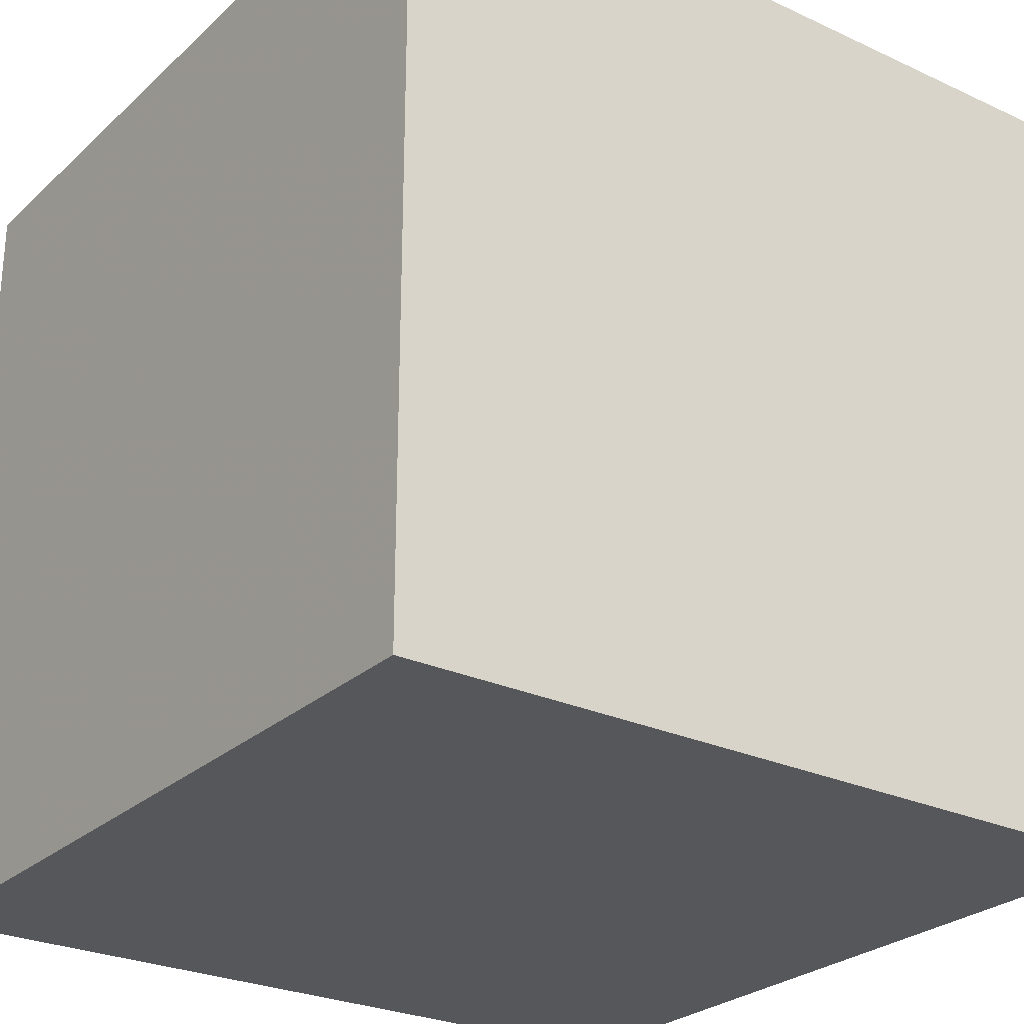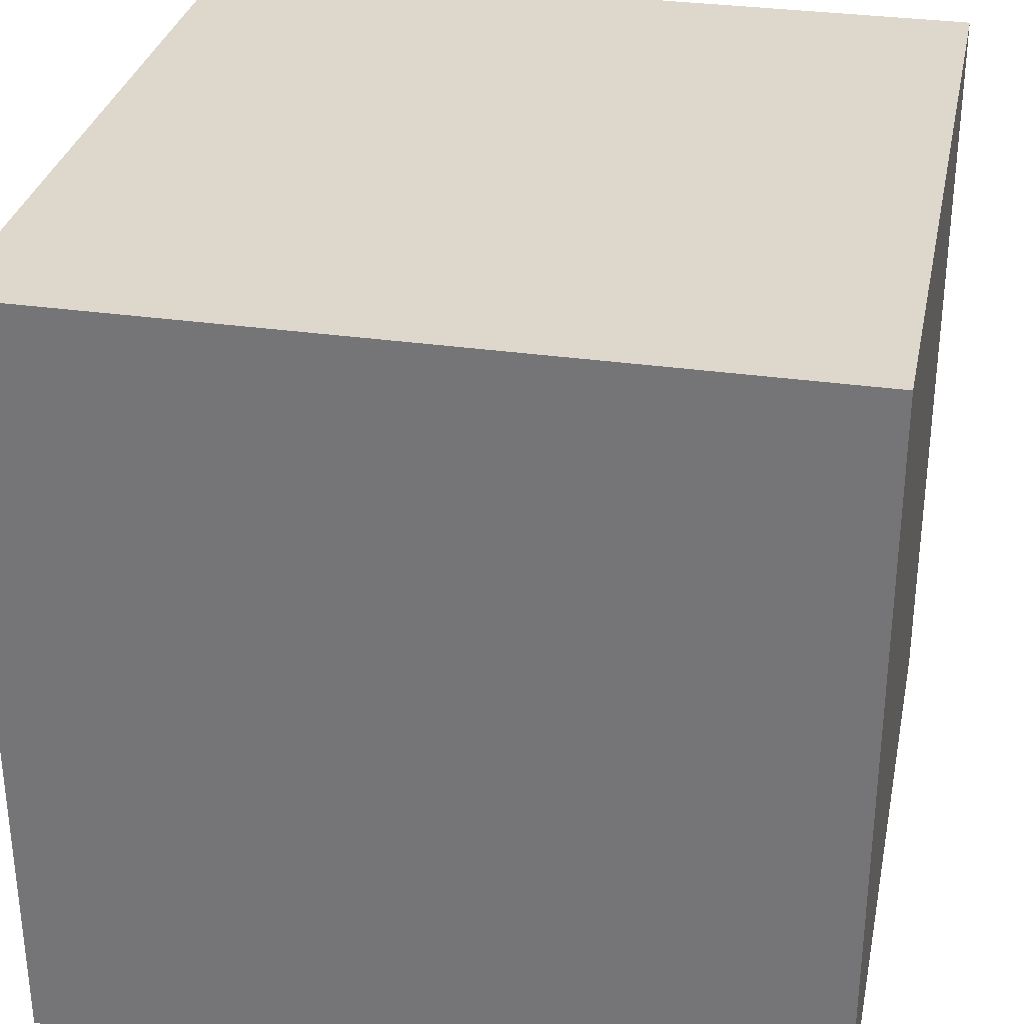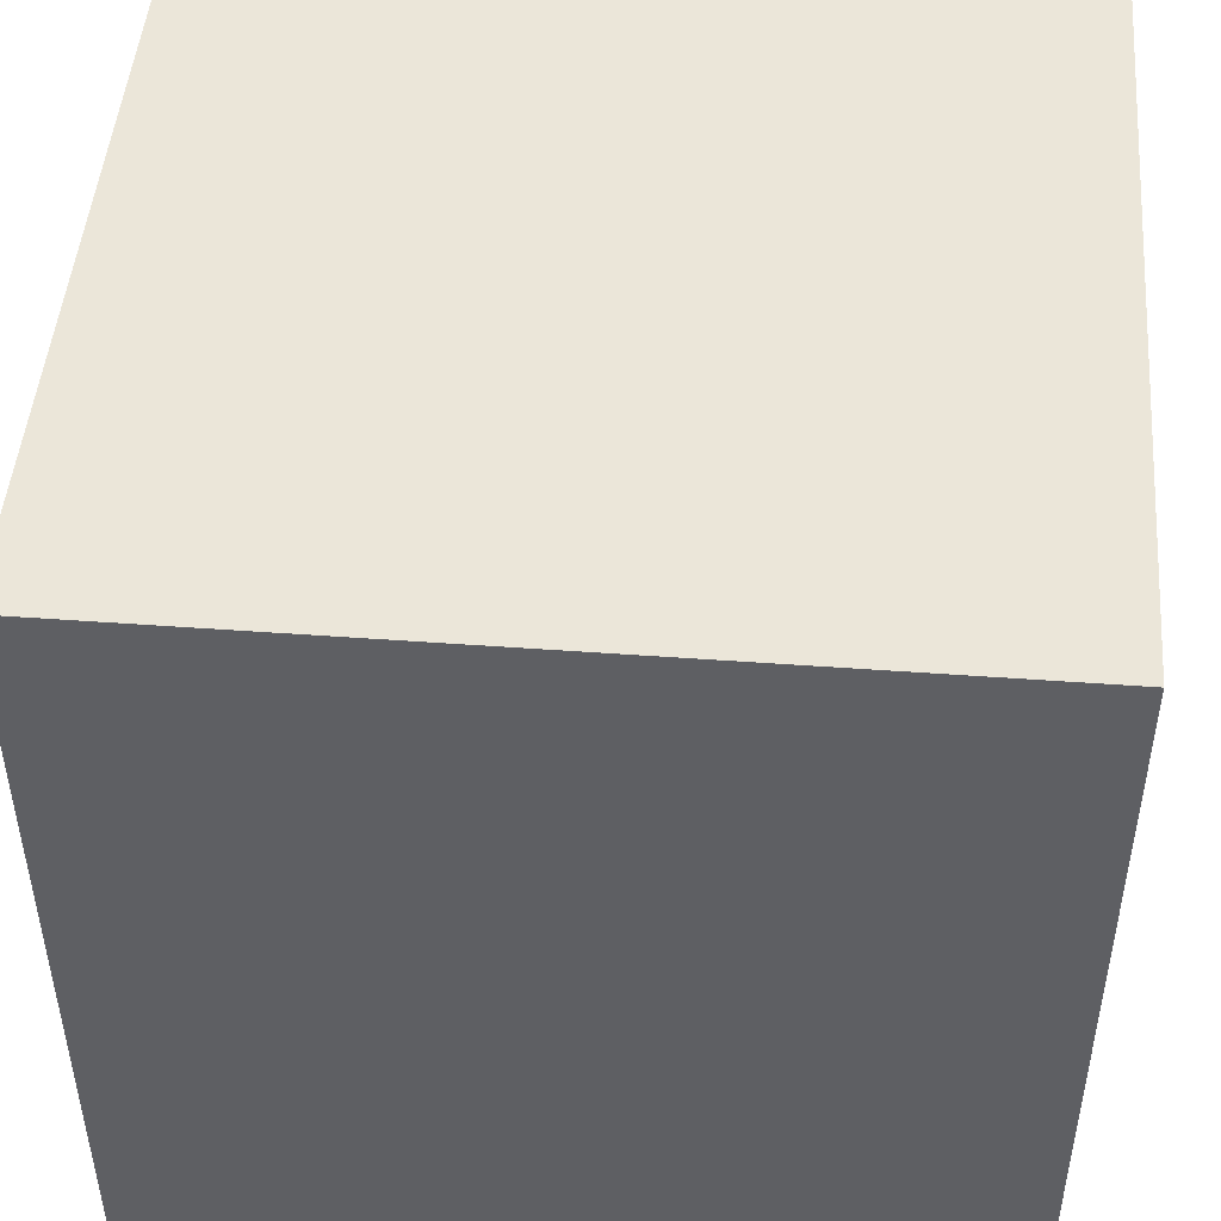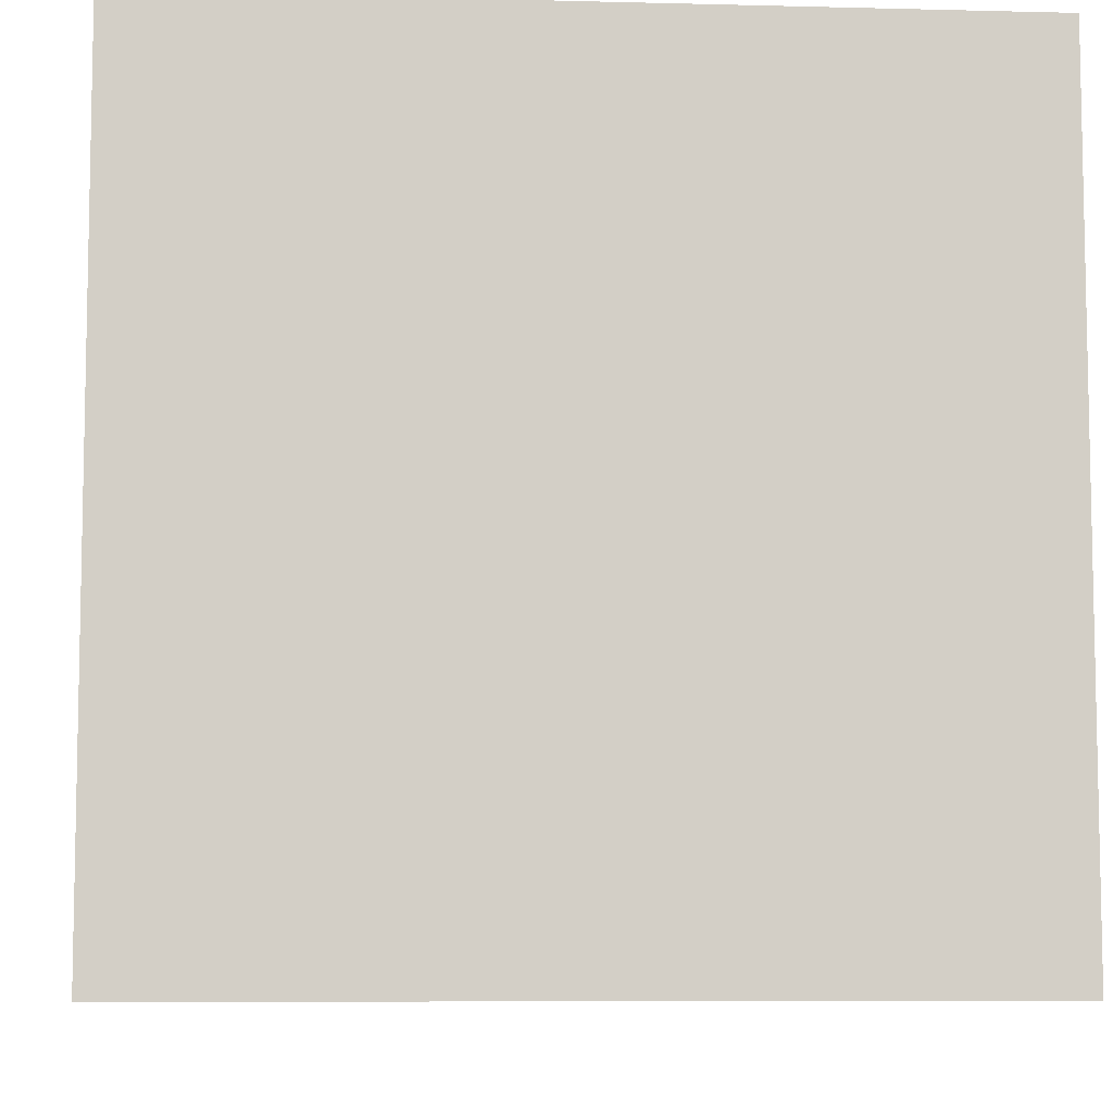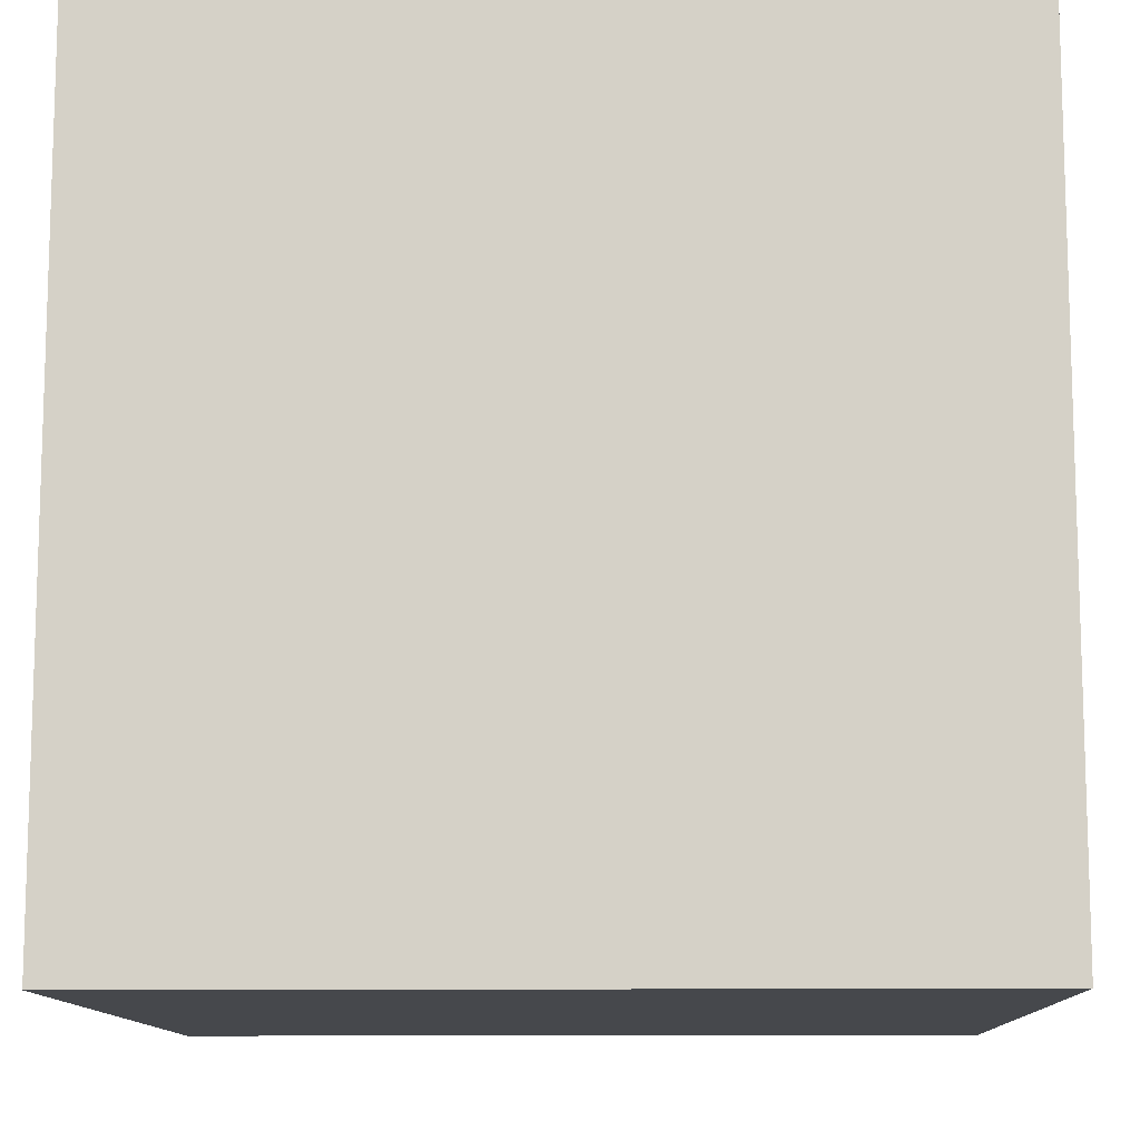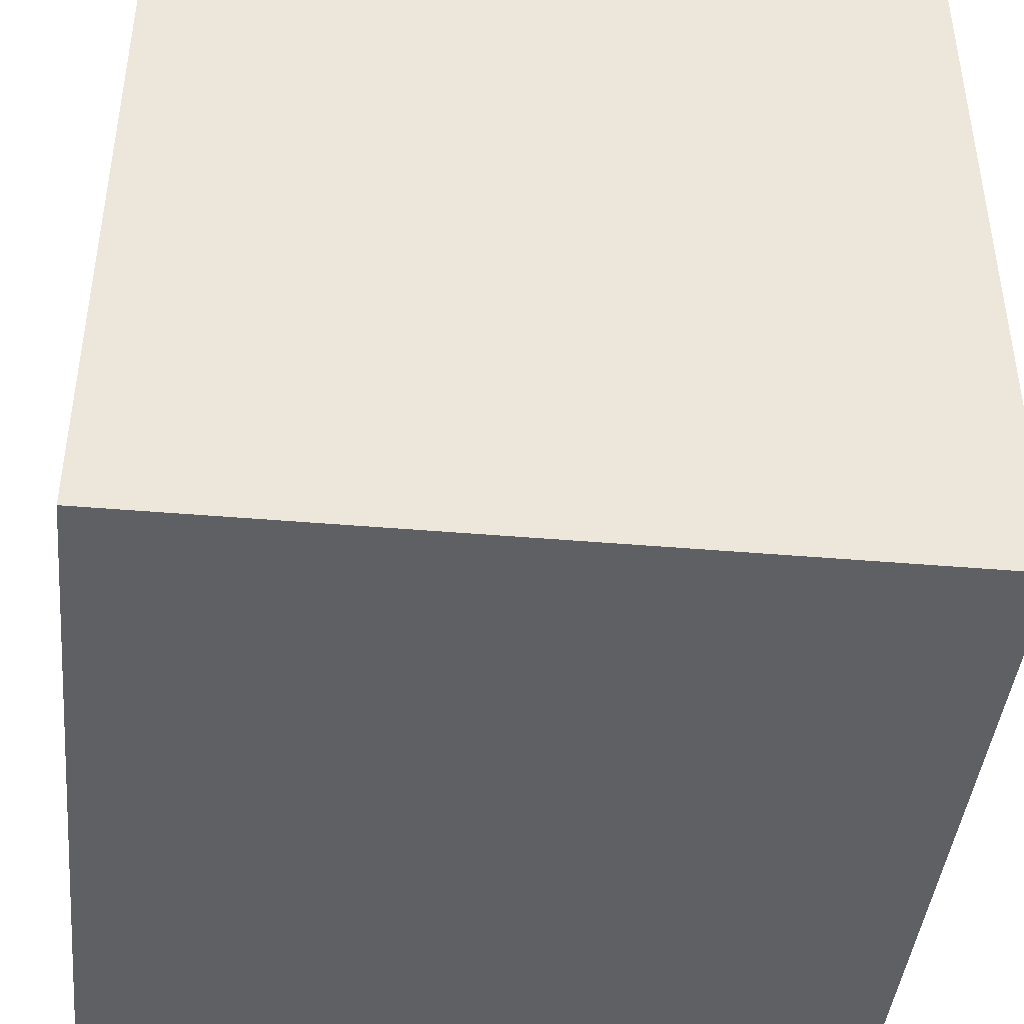
<metadata>
{"format":"obj","ext":"obj","renderer":"f3d","projection":"perspective","resolution":1024,"background":"white","views":[{"elev":-26.6,"azim":144.1,"up":"+Y"},{"elev":31.5,"azim":11.5,"up":"+Z"},{"elev":47.8,"azim":-175.3,"up":"+Z"},{"elev":-7.6,"azim":-94.2,"up":"+Y"},{"elev":-11.4,"azim":91.6,"up":"+Y"},{"elev":-42.9,"azim":174.2,"up":"+Z"}]}
</metadata>
<code>
v 0 0 0
v 0 32 0
v 0 0 32
v 0 32 32
v 32 32 0
v 32 0 0
v 32 32 32
v 32 0 32
f 3 2 1
f 3 4 2
f 5 1 2
f 5 6 1
f 4 5 2
f 4 7 5
f 3 7 4
f 3 8 7
f 7 6 5
f 7 8 6
f 8 1 6
f 8 3 1

</code>
